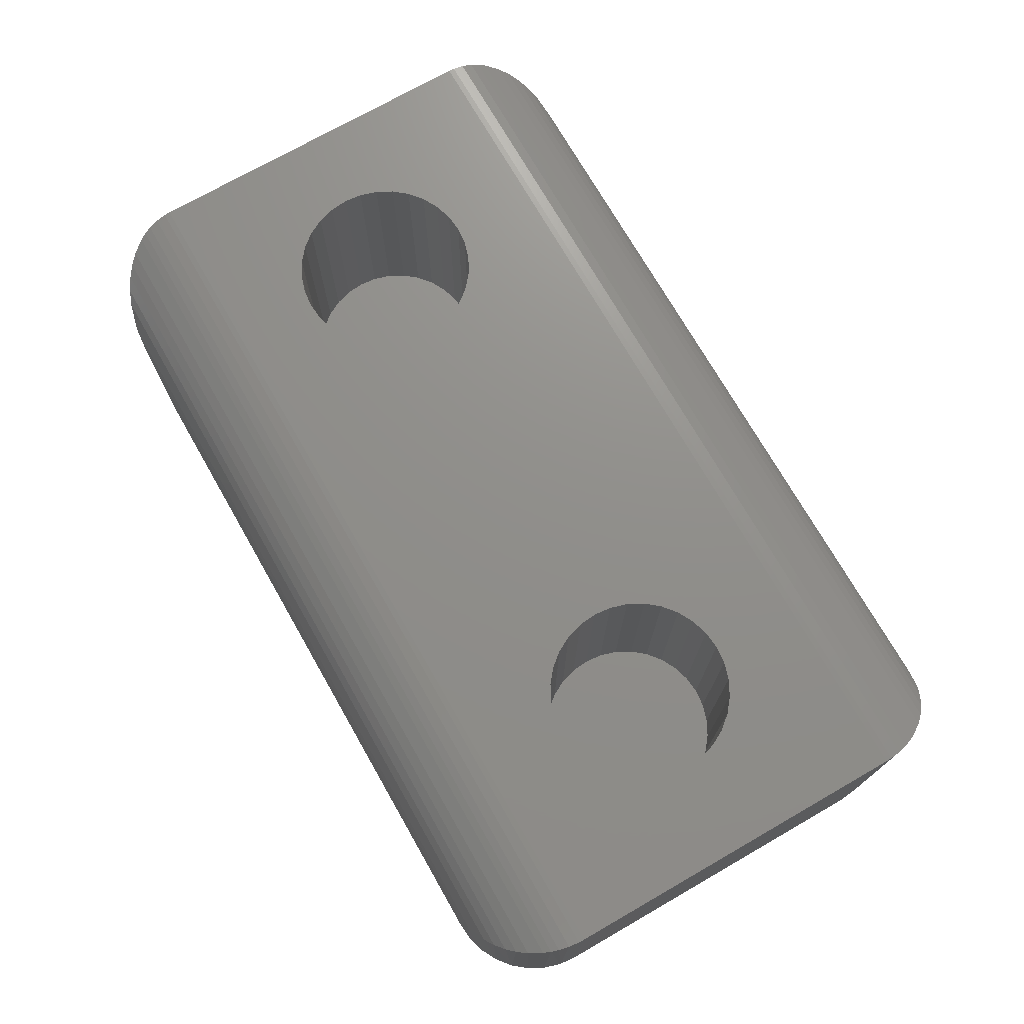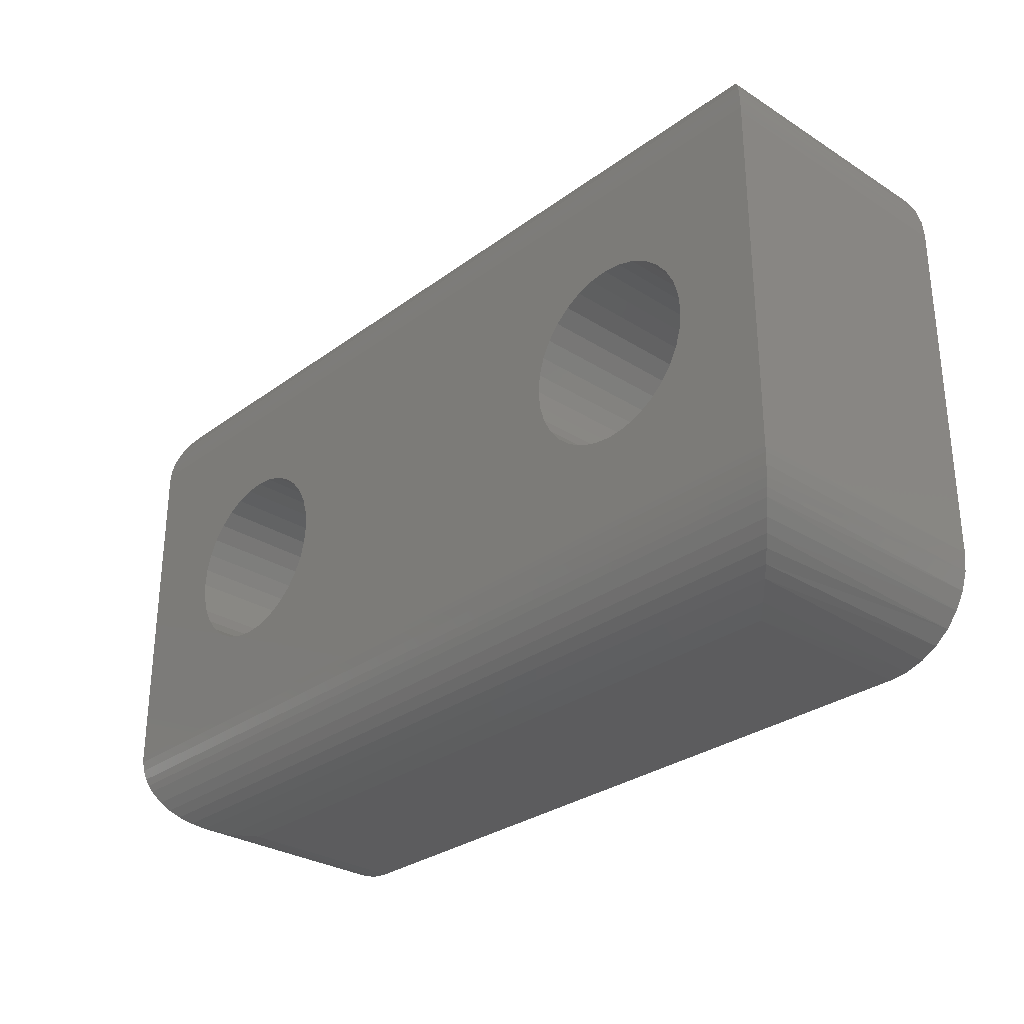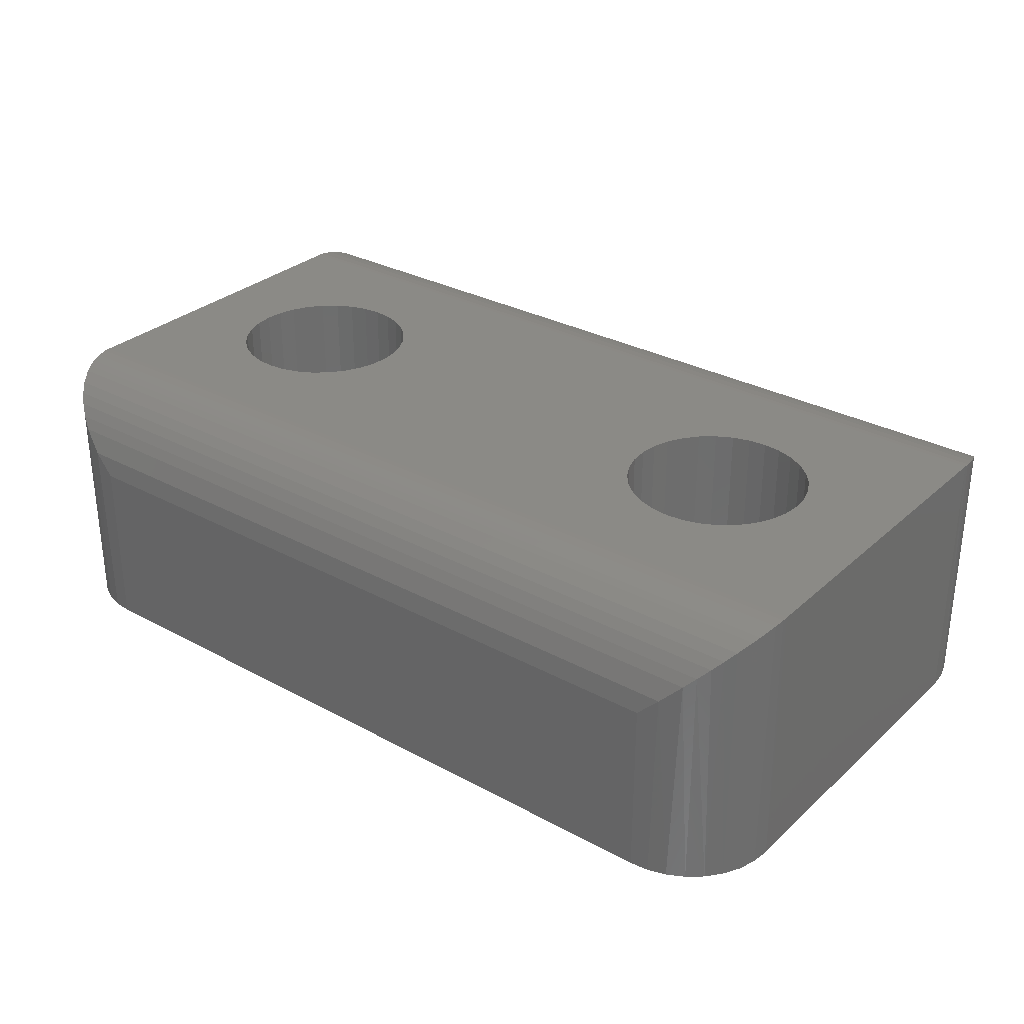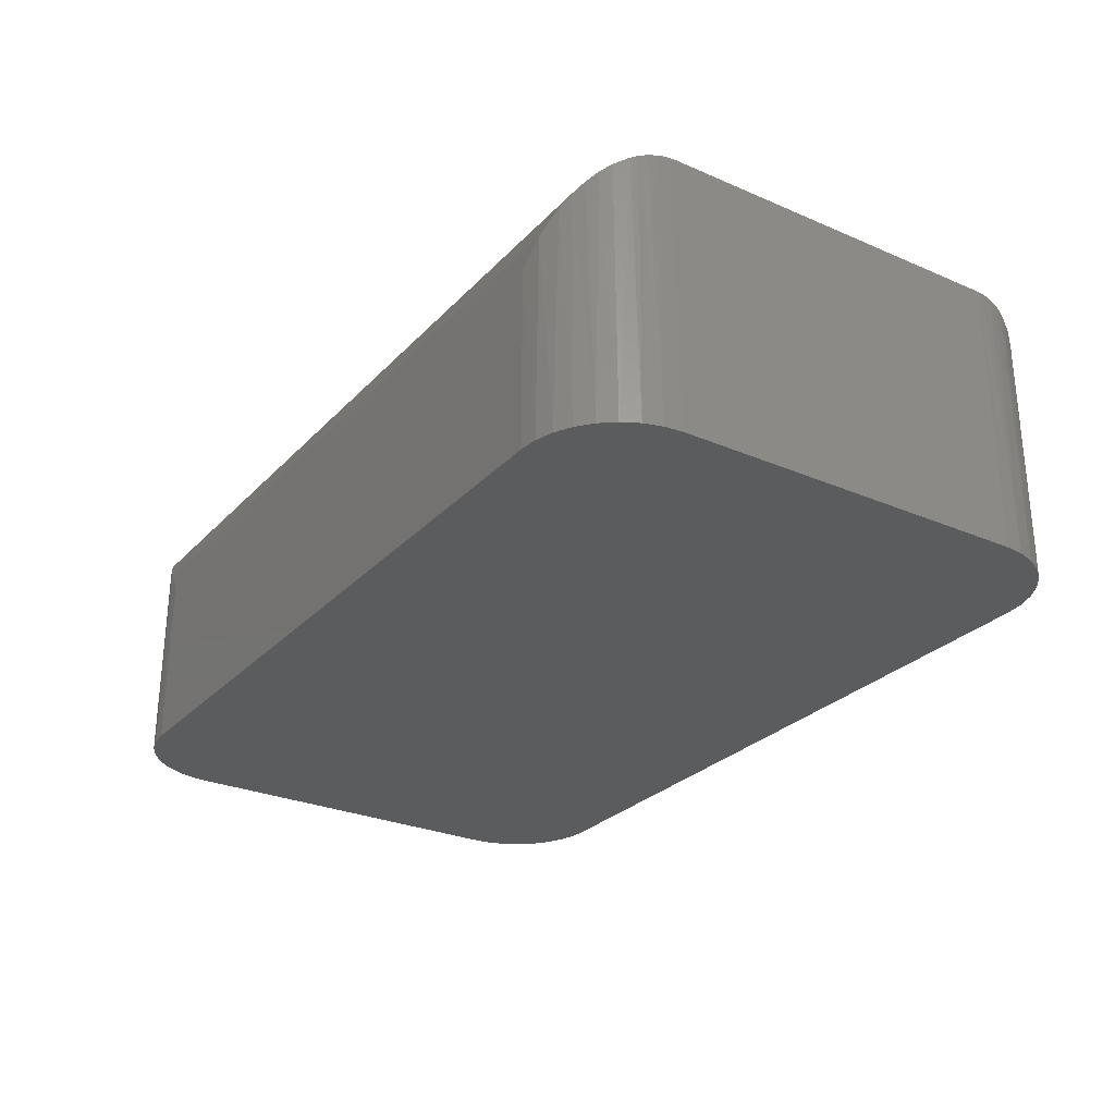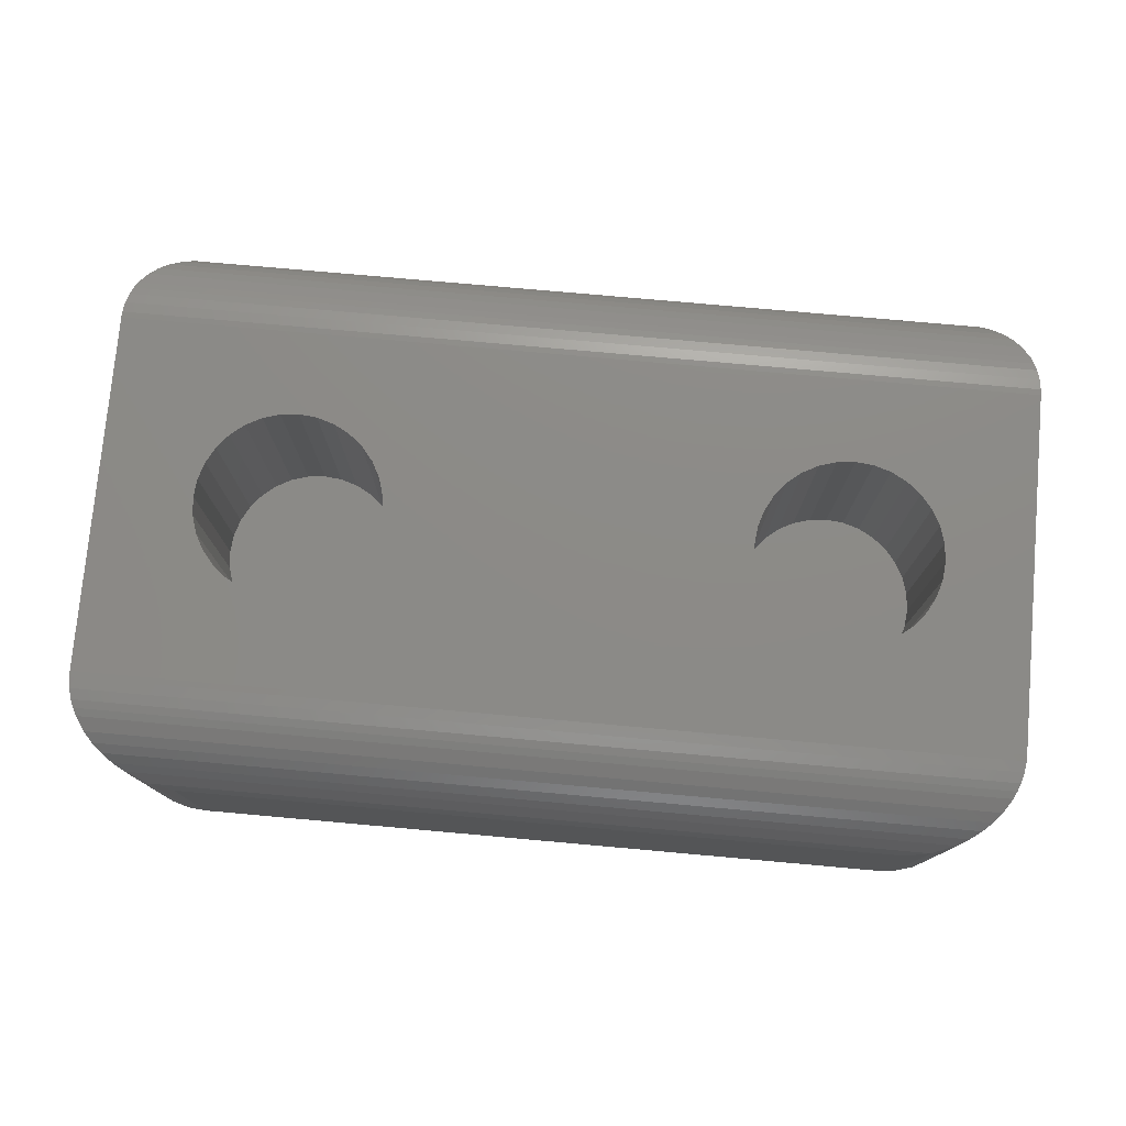
<metadata>
{"format":"stl","ext":"stl","renderer":"f3d","projection":"perspective","resolution":1024,"background":"white","views":[{"elev":73.1,"azim":-119.8,"up":"+Z"},{"elev":-29.5,"azim":47.1,"up":"+Y"},{"elev":30.5,"azim":-141.9,"up":"+Z"},{"elev":-27.7,"azim":-123.4,"up":"+Z"},{"elev":76.9,"azim":5.1,"up":"+Z"}]}
</metadata>
<code>
# stl→obj: 216 verts, 428 faces
v 0.2287 0.07599 0.2266
v -0.2209 0.07599 0.2266
v -0.2061 0.07453 0.2266
v 0.2139 0.07453 0.2266
v -0.1918 0.0702 0.2266
v 0.1996 0.0702 0.2266
v -0.1787 0.06318 0.2266
v 0.1865 0.06318 0.2266
v -0.1672 0.05373 0.2266
v 0.175 0.05373 0.2266
v 0.175 -0.05373 0.2266
v -0.1787 -0.06318 0.2266
v 0.1865 -0.06318 0.2266
v -0.1918 -0.0702 0.2266
v 0.1996 -0.0702 0.2266
v -0.2061 -0.07453 0.2266
v 0.2139 -0.07453 0.2266
v -0.2209 -0.07599 0.2266
v 0.2287 -0.07599 0.2266
v -0.375 0.1453 0.2266
v -0.375 -0.1484 0.2266
v -0.2954 -0.01482 0.2266
v -0.2969 9.305e-18 0.2266
v -0.2954 0.01482 0.2266
v -0.2911 0.02908 0.2266
v -0.2841 0.04222 0.2266
v -0.2746 0.05373 0.2266
v -0.2631 0.06318 0.2266
v -0.25 0.0702 0.2266
v -0.2357 0.07453 0.2266
v 0.375 0.1453 0.2266
v 0.375 -0.1484 0.2266
v -0.2357 -0.07453 0.2266
v -0.25 -0.0702 0.2266
v -0.2631 -0.06318 0.2266
v -0.2746 -0.05373 0.2266
v -0.2841 -0.04222 0.2266
v -0.2911 -0.02908 0.2266
v 0.3032 -0.01482 0.2266
v 0.2989 -0.02908 0.2266
v 0.2919 -0.04222 0.2266
v 0.2824 -0.05373 0.2266
v 0.2709 -0.06318 0.2266
v 0.2578 -0.0702 0.2266
v 0.2435 -0.07453 0.2266
v 0.2435 0.07453 0.2266
v 0.2578 0.0702 0.2266
v 0.2709 0.06318 0.2266
v 0.2824 0.05373 0.2266
v 0.2919 0.04222 0.2266
v 0.2989 0.02908 0.2266
v 0.3032 0.01482 0.2266
v 0.3047 0 0.2266
v 0.1655 0.04222 0.2266
v -0.1577 0.04222 0.2266
v 0.1585 0.02908 0.2266
v -0.1507 0.02908 0.2266
v 0.1542 0.01482 0.2266
v -0.1464 0.01482 0.2266
v 0.1527 9.305e-18 0.2266
v -0.1449 0 0.2266
v 0.1542 -0.01482 0.2266
v -0.1464 -0.01482 0.2266
v 0.1585 -0.02908 0.2266
v -0.1507 -0.02908 0.2266
v 0.1655 -0.04222 0.2266
v -0.1577 -0.04222 0.2266
v -0.1672 -0.05373 0.2266
v 0.2287 -0.07599 0.03906
v 0.2435 -0.07453 0.03906
v 0.2578 -0.0702 0.03906
v 0.2709 -0.06318 0.03906
v 0.2824 -0.05373 0.03906
v 0.2919 -0.04222 0.03906
v 0.2989 -0.02908 0.03906
v 0.3032 -0.01482 0.03906
v 0.3047 0 0.03906
v 0.2139 -0.07453 0.03906
v 0.1996 -0.0702 0.03906
v 0.1865 -0.06318 0.03906
v 0.175 -0.05373 0.03906
v 0.1655 -0.04222 0.03906
v 0.1585 -0.02908 0.03906
v 0.1542 -0.01482 0.03906
v 0.1527 9.305e-18 0.03906
v 0.2287 0.07599 0.03906
v 0.2139 0.07453 0.03906
v 0.1996 0.0702 0.03906
v 0.1865 0.06318 0.03906
v 0.175 0.05373 0.03906
v 0.1655 0.04222 0.03906
v 0.1585 0.02908 0.03906
v 0.1542 0.01482 0.03906
v 0.2435 0.07453 0.03906
v 0.2578 0.0702 0.03906
v 0.2709 0.06318 0.03906
v 0.2824 0.05373 0.03906
v 0.2919 0.04222 0.03906
v 0.2989 0.02908 0.03906
v 0.3032 0.01482 0.03906
v -0.2209 -0.07599 0.03906
v -0.2061 -0.07453 0.03906
v -0.1918 -0.0702 0.03906
v -0.1787 -0.06318 0.03906
v -0.1672 -0.05373 0.03906
v -0.1577 -0.04222 0.03906
v -0.1507 -0.02908 0.03906
v -0.1464 -0.01482 0.03906
v -0.1449 0 0.03906
v -0.2357 -0.07453 0.03906
v -0.25 -0.0702 0.03906
v -0.2631 -0.06318 0.03906
v -0.2746 -0.05373 0.03906
v -0.2841 -0.04222 0.03906
v -0.2911 -0.02908 0.03906
v -0.2954 -0.01482 0.03906
v -0.2969 9.305e-18 0.03906
v -0.2209 0.07599 0.03906
v -0.2357 0.07453 0.03906
v -0.25 0.0702 0.03906
v -0.2631 0.06318 0.03906
v -0.2746 0.05373 0.03906
v -0.2841 0.04222 0.03906
v -0.2911 0.02908 0.03906
v -0.2954 0.01482 0.03906
v -0.2061 0.07453 0.03906
v -0.1918 0.0702 0.03906
v -0.1787 0.06318 0.03906
v -0.1672 0.05373 0.03906
v -0.1577 0.04222 0.03906
v -0.1507 0.02908 0.03906
v -0.1464 0.01482 0.03906
v 0.3121 0.2219 0
v -0.3121 0.2219 0
v 0.2969 0.2234 0
v -0.2969 0.2234 0
v -0.3121 -0.2251 0
v 0.3121 -0.2251 0
v -0.2969 -0.2266 0
v 0.2969 -0.2266 0
v -0.3268 0.2175 0
v 0.3268 0.2175 0
v -0.3403 0.2103 0
v 0.3403 0.2103 0
v -0.3521 0.2006 0
v 0.3521 0.2006 0
v 0.3403 -0.2134 0
v -0.3403 -0.2134 0
v 0.3521 -0.2037 0
v -0.3268 -0.2206 0
v 0.3268 -0.2206 0
v -0.3521 -0.2037 0
v -0.3618 -0.1918 0
v 0.3618 -0.1918 0
v -0.3691 -0.1783 0
v 0.3691 -0.1783 0
v -0.3735 -0.1637 0
v 0.3735 -0.1637 0
v -0.375 -0.1484 0
v 0.375 -0.1484 0
v -0.375 0.1453 0
v 0.375 0.1453 0
v -0.3735 0.1606 0
v 0.3735 0.1606 0
v -0.3691 0.1752 0
v 0.3691 0.1752 0
v -0.3618 0.1887 0
v 0.3618 0.1887 0
v -0.2969 -0.2266 0.1484
v 0.2969 -0.2266 0.1484
v 0.3144 -0.2246 0.166
v 0.3738 -0.162 0.2254
v 0.3718 -0.1704 0.2234
v 0.3697 -0.1766 0.2213
v 0.3672 -0.1825 0.2187
v 0.3609 -0.1931 0.2125
v 0.3549 -0.2008 0.2064
v 0.3481 -0.2074 0.1997
v 0.34 -0.2136 0.1915
v 0.3314 -0.2185 0.1829
v 0.3748 -0.1533 0.2264
v -0.3144 -0.2246 0.166
v -0.3314 -0.2185 0.1829
v -0.3481 -0.2074 0.1997
v -0.3549 -0.2008 0.2064
v -0.3672 -0.1825 0.2187
v -0.3697 -0.1766 0.2213
v -0.3718 -0.1704 0.2234
v -0.3738 -0.162 0.2254
v -0.34 -0.2136 0.1915
v -0.3609 -0.1931 0.2125
v -0.3748 -0.1533 0.2264
v 0.2969 0.2234 0.1484
v -0.2969 0.2234 0.1484
v -0.3144 0.2214 0.166
v -0.3738 0.1589 0.2254
v -0.3718 0.1673 0.2234
v -0.3697 0.1735 0.2213
v -0.3672 0.1794 0.2187
v -0.3609 0.19 0.2125
v -0.3549 0.1977 0.2064
v -0.3481 0.2043 0.1997
v -0.34 0.2105 0.1915
v -0.3314 0.2154 0.1829
v -0.3748 0.1502 0.2264
v 0.3144 0.2214 0.166
v 0.3314 0.2154 0.1829
v 0.3481 0.2043 0.1997
v 0.3549 0.1977 0.2064
v 0.3672 0.1794 0.2187
v 0.3697 0.1735 0.2213
v 0.3718 0.1673 0.2234
v 0.3738 0.1589 0.2254
v 0.34 0.2105 0.1915
v 0.3609 0.19 0.2125
v 0.3748 0.1502 0.2264
f 1 2 3
f 1 3 4
f 4 3 5
f 4 5 6
f 6 5 7
f 6 7 8
f 8 7 9
f 8 9 10
f 11 12 13
f 13 12 14
f 13 14 15
f 15 14 16
f 15 16 17
f 17 16 18
f 17 18 19
f 20 21 22
f 20 22 23
f 20 23 24
f 20 24 25
f 20 25 26
f 20 26 27
f 20 27 28
f 20 28 29
f 20 29 30
f 20 30 2
f 20 2 1
f 20 1 31
f 21 32 19
f 21 19 18
f 21 18 33
f 21 33 34
f 21 34 35
f 21 35 36
f 21 36 37
f 21 37 38
f 21 38 22
f 32 39 40
f 32 40 41
f 32 41 42
f 32 42 43
f 32 43 44
f 32 44 45
f 32 45 19
f 31 1 46
f 31 46 47
f 31 47 48
f 31 48 49
f 31 49 50
f 31 50 51
f 31 51 52
f 31 52 53
f 31 53 39
f 31 39 32
f 10 9 54
f 54 9 55
f 54 55 56
f 56 55 57
f 56 57 58
f 58 57 59
f 58 59 60
f 60 59 61
f 60 61 62
f 62 61 63
f 62 63 64
f 64 63 65
f 64 65 66
f 66 65 67
f 66 67 11
f 11 67 68
f 11 68 12
f 69 45 70
f 70 45 44
f 70 44 71
f 71 44 43
f 71 43 72
f 72 43 42
f 72 42 73
f 73 42 41
f 73 41 74
f 74 41 40
f 74 40 75
f 75 40 39
f 75 39 76
f 76 39 53
f 76 53 77
f 45 69 19
f 19 69 78
f 19 78 17
f 17 78 79
f 17 79 15
f 15 79 80
f 15 80 13
f 13 80 81
f 13 81 11
f 11 81 82
f 11 82 66
f 66 82 83
f 66 83 64
f 64 83 84
f 64 84 62
f 62 84 85
f 62 85 60
f 86 4 87
f 87 4 6
f 87 6 88
f 88 6 8
f 88 8 89
f 89 8 10
f 89 10 90
f 90 10 54
f 90 54 91
f 91 54 56
f 91 56 92
f 92 56 58
f 92 58 93
f 93 58 60
f 93 60 85
f 4 86 1
f 1 86 94
f 1 94 46
f 46 94 95
f 46 95 47
f 47 95 96
f 47 96 48
f 48 96 97
f 48 97 49
f 49 97 98
f 49 98 50
f 50 98 99
f 50 99 51
f 51 99 100
f 51 100 52
f 52 100 77
f 52 77 53
f 101 16 102
f 102 16 14
f 102 14 103
f 103 14 12
f 103 12 104
f 104 12 68
f 104 68 105
f 105 68 67
f 105 67 106
f 106 67 65
f 106 65 107
f 107 65 63
f 107 63 108
f 108 63 61
f 108 61 109
f 16 101 18
f 18 101 110
f 18 110 33
f 33 110 111
f 33 111 34
f 34 111 112
f 34 112 35
f 35 112 113
f 35 113 36
f 36 113 114
f 36 114 37
f 37 114 115
f 37 115 38
f 38 115 116
f 38 116 22
f 22 116 117
f 22 117 23
f 118 30 119
f 119 30 29
f 119 29 120
f 120 29 28
f 120 28 121
f 121 28 27
f 121 27 122
f 122 27 26
f 122 26 123
f 123 26 25
f 123 25 124
f 124 25 24
f 124 24 125
f 125 24 23
f 125 23 117
f 30 118 2
f 2 118 126
f 2 126 3
f 3 126 127
f 3 127 5
f 5 127 128
f 5 128 7
f 7 128 129
f 7 129 9
f 9 129 130
f 9 130 55
f 55 130 131
f 55 131 57
f 57 131 132
f 57 132 59
f 59 132 109
f 59 109 61
f 87 94 86
f 94 87 88
f 94 88 95
f 95 88 89
f 95 89 96
f 96 89 90
f 96 90 97
f 73 80 72
f 72 80 79
f 72 79 71
f 71 79 78
f 71 78 70
f 70 78 69
f 97 90 98
f 98 90 91
f 98 91 99
f 99 91 92
f 99 92 100
f 100 92 93
f 100 93 77
f 77 93 85
f 77 85 76
f 76 85 84
f 76 84 75
f 75 84 83
f 75 83 74
f 74 83 82
f 74 82 73
f 73 82 81
f 73 81 80
f 119 126 118
f 126 119 120
f 126 120 127
f 127 120 121
f 127 121 128
f 128 121 122
f 128 122 129
f 105 112 104
f 104 112 111
f 104 111 103
f 103 111 110
f 103 110 102
f 102 110 101
f 129 122 130
f 130 122 123
f 130 123 131
f 131 123 124
f 131 124 132
f 132 124 125
f 132 125 109
f 109 125 117
f 109 117 108
f 108 117 116
f 108 116 107
f 107 116 115
f 107 115 106
f 106 115 114
f 106 114 105
f 105 114 113
f 105 113 112
f 133 134 135
f 134 136 135
f 137 138 139
f 138 140 139
f 141 134 133
f 142 141 133
f 143 141 142
f 144 143 142
f 145 143 144
f 146 145 144
f 147 148 149
f 150 148 147
f 151 150 147
f 137 150 151
f 138 137 151
f 148 152 149
f 149 152 153
f 149 153 154
f 154 153 155
f 154 155 156
f 156 155 157
f 156 157 158
f 158 157 159
f 158 159 160
f 160 159 161
f 160 161 162
f 162 161 163
f 162 163 164
f 164 163 165
f 164 165 166
f 166 165 167
f 166 167 168
f 168 167 145
f 168 145 146
f 20 161 21
f 21 161 159
f 32 160 31
f 31 160 162
f 169 139 170
f 170 139 140
f 170 138 171
f 170 140 138
f 158 172 173
f 158 173 174
f 158 174 156
f 156 174 175
f 156 175 154
f 175 176 154
f 154 176 177
f 154 177 149
f 149 177 178
f 149 178 179
f 149 179 147
f 147 179 180
f 147 180 151
f 151 180 171
f 151 171 138
f 160 32 181
f 160 181 172
f 160 172 158
f 169 171 182
f 169 170 171
f 182 171 180
f 182 180 183
f 183 180 179
f 184 178 177
f 184 177 185
f 185 177 176
f 186 175 174
f 186 174 187
f 187 174 173
f 187 173 188
f 188 173 172
f 188 172 189
f 189 172 181
f 178 184 179
f 179 184 190
f 179 190 183
f 175 186 176
f 176 186 191
f 176 191 185
f 32 21 181
f 181 21 192
f 181 192 189
f 21 157 192
f 21 159 157
f 182 183 150
f 148 150 183
f 148 183 190
f 148 190 184
f 148 184 152
f 184 185 152
f 153 152 185
f 153 185 191
f 153 191 186
f 153 186 155
f 186 187 155
f 157 155 187
f 157 187 188
f 188 189 157
f 157 189 192
f 139 169 137
f 137 169 182
f 137 182 150
f 193 135 194
f 194 135 136
f 194 134 195
f 194 136 134
f 163 196 197
f 163 197 198
f 163 198 165
f 165 198 199
f 165 199 167
f 199 200 167
f 167 200 201
f 167 201 145
f 145 201 202
f 145 202 203
f 145 203 143
f 143 203 204
f 143 204 141
f 141 204 195
f 141 195 134
f 161 20 205
f 161 205 196
f 161 196 163
f 193 195 206
f 193 194 195
f 206 195 204
f 206 204 207
f 207 204 203
f 208 202 201
f 208 201 209
f 209 201 200
f 210 199 198
f 210 198 211
f 211 198 197
f 211 197 212
f 212 197 196
f 212 196 213
f 213 196 205
f 202 208 203
f 203 208 214
f 203 214 207
f 199 210 200
f 200 210 215
f 200 215 209
f 20 31 205
f 205 31 216
f 205 216 213
f 31 164 216
f 31 162 164
f 206 207 142
f 144 142 207
f 144 207 214
f 144 214 208
f 144 208 146
f 208 209 146
f 168 146 209
f 168 209 215
f 168 215 210
f 168 210 166
f 210 211 166
f 164 166 211
f 164 211 212
f 212 213 164
f 164 213 216
f 135 193 133
f 133 193 206
f 133 206 142

</code>
